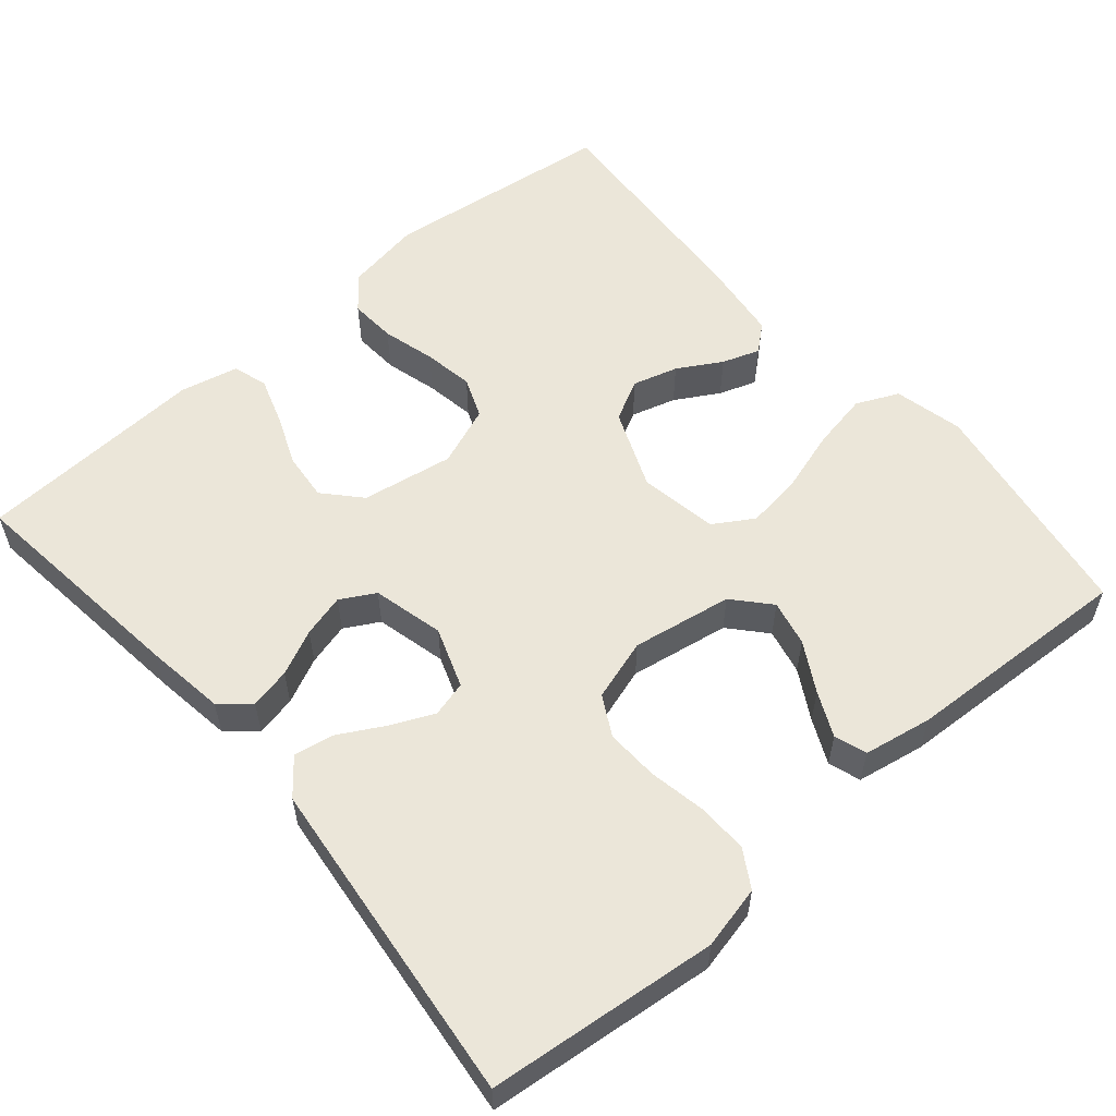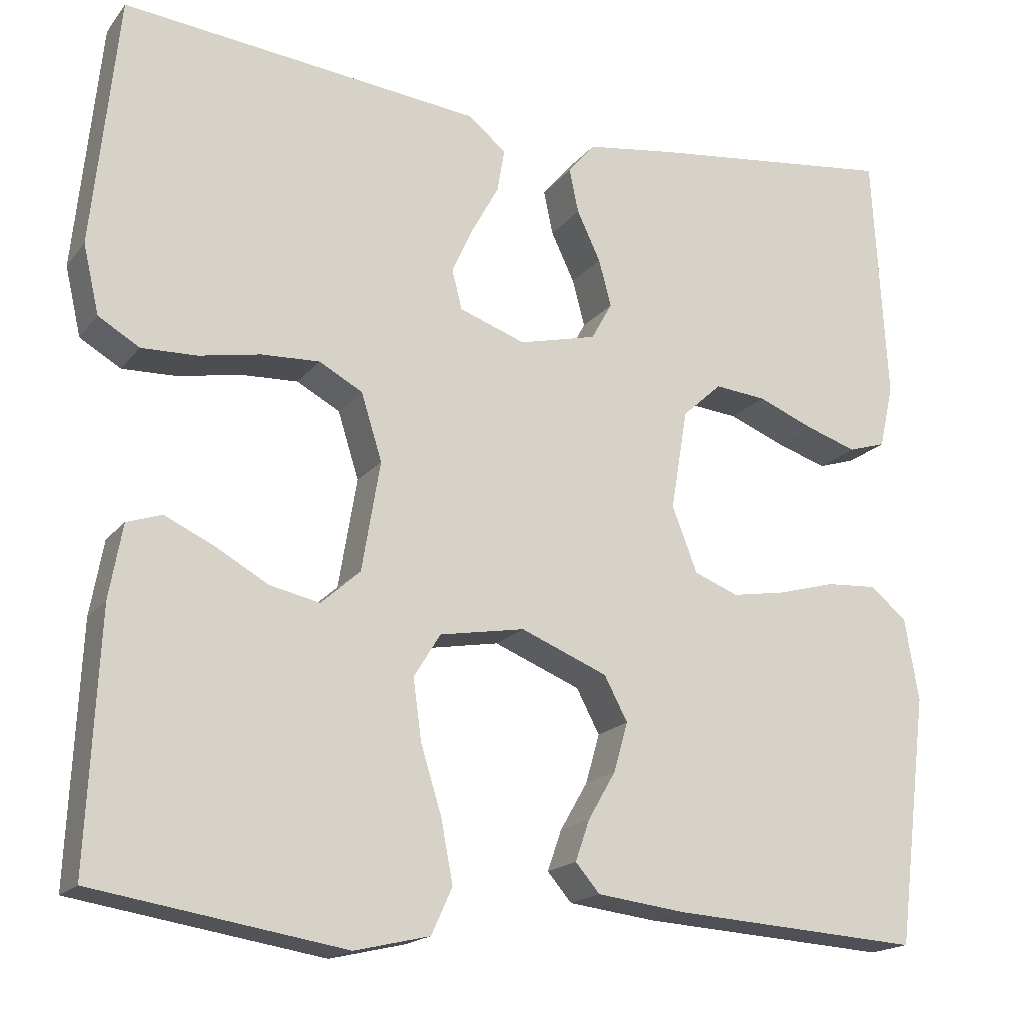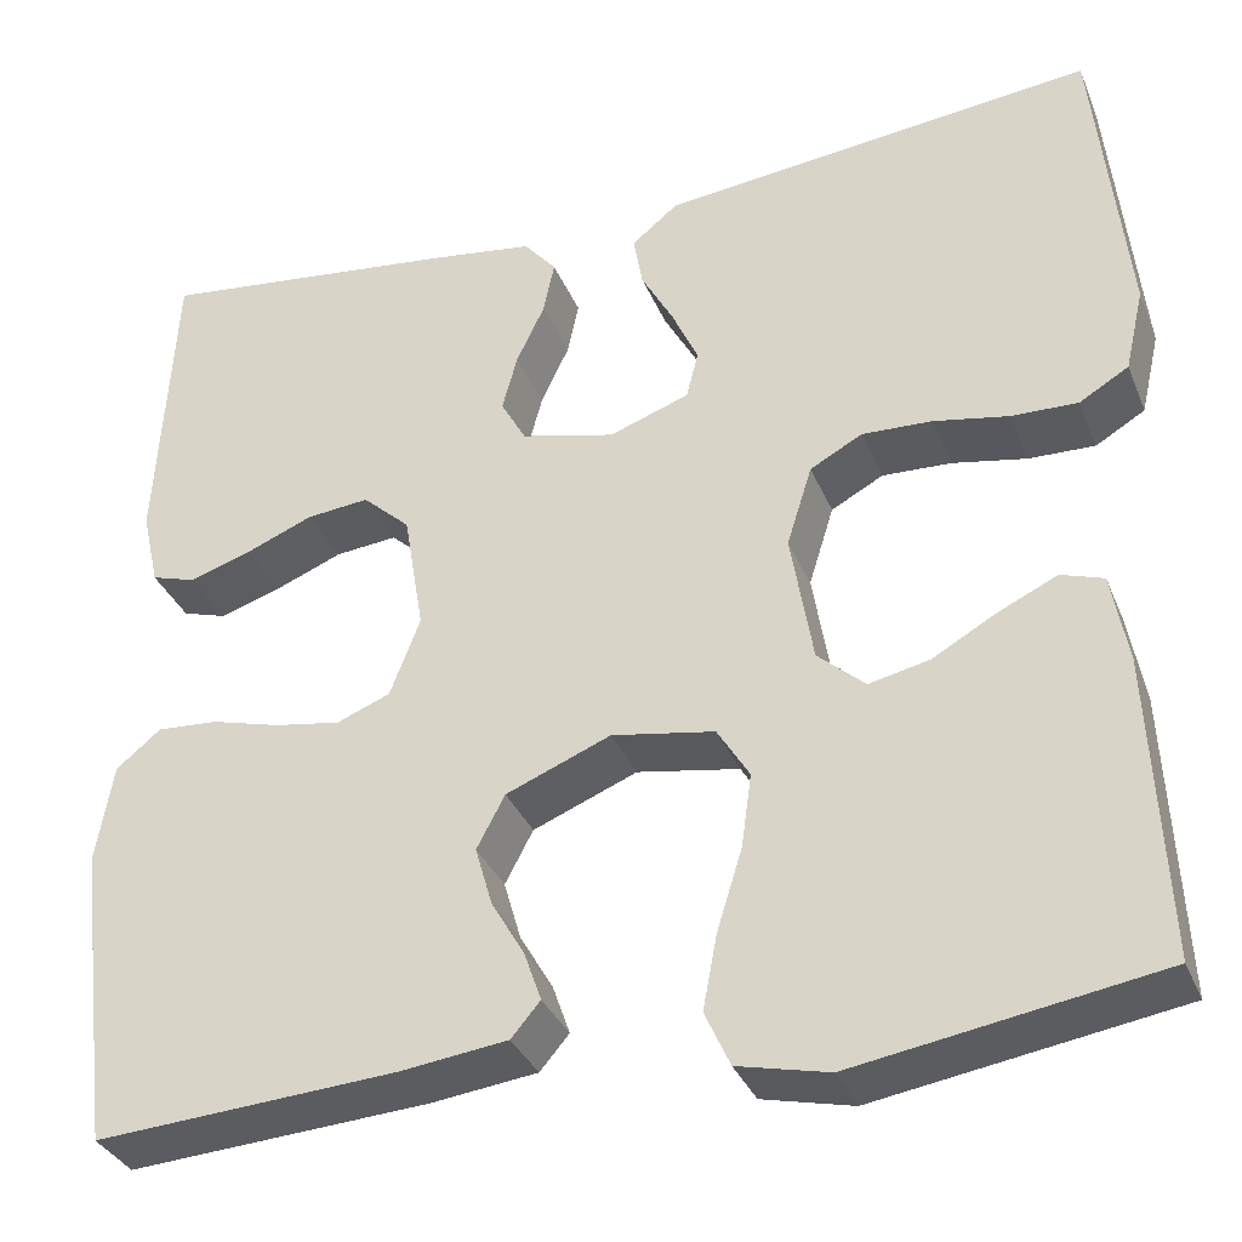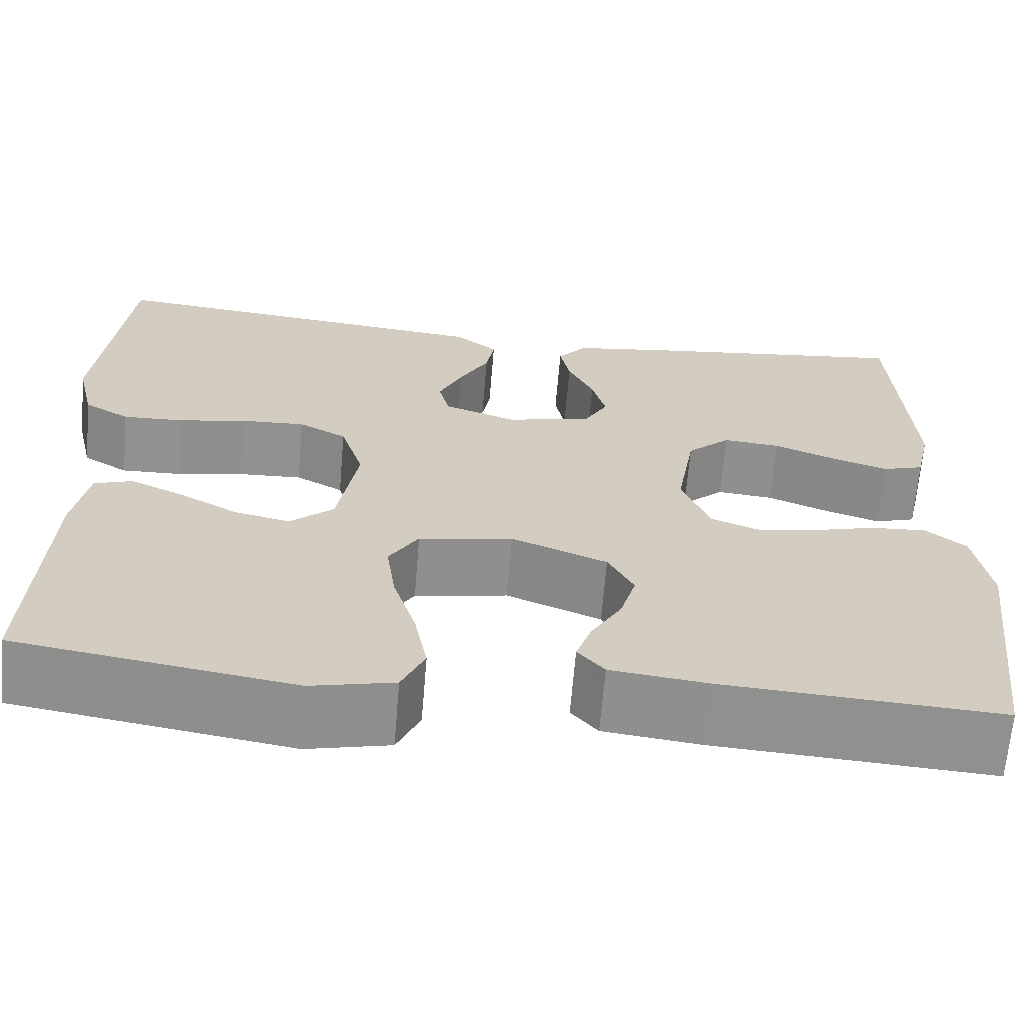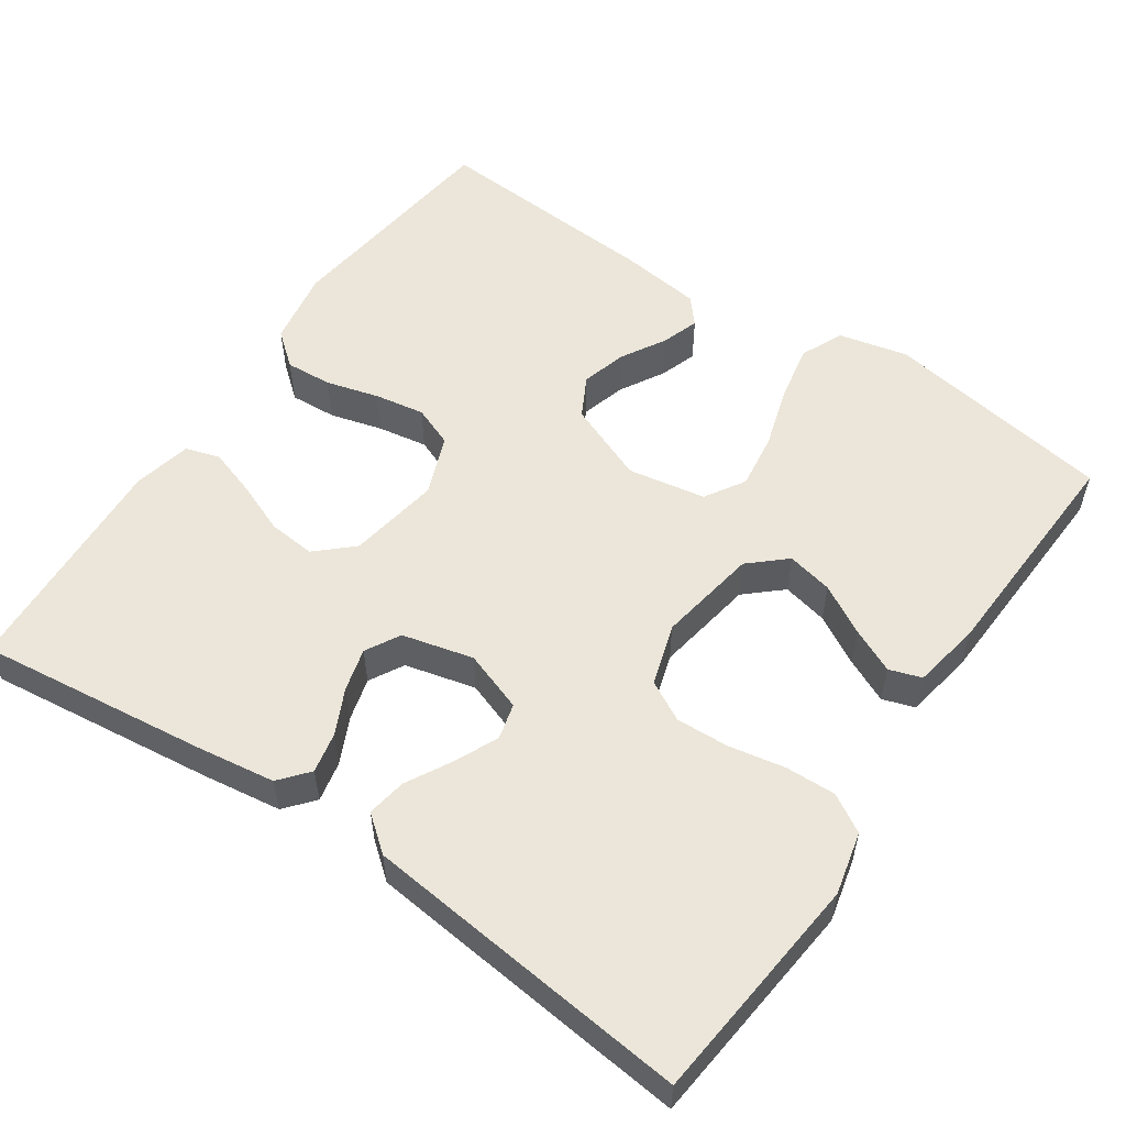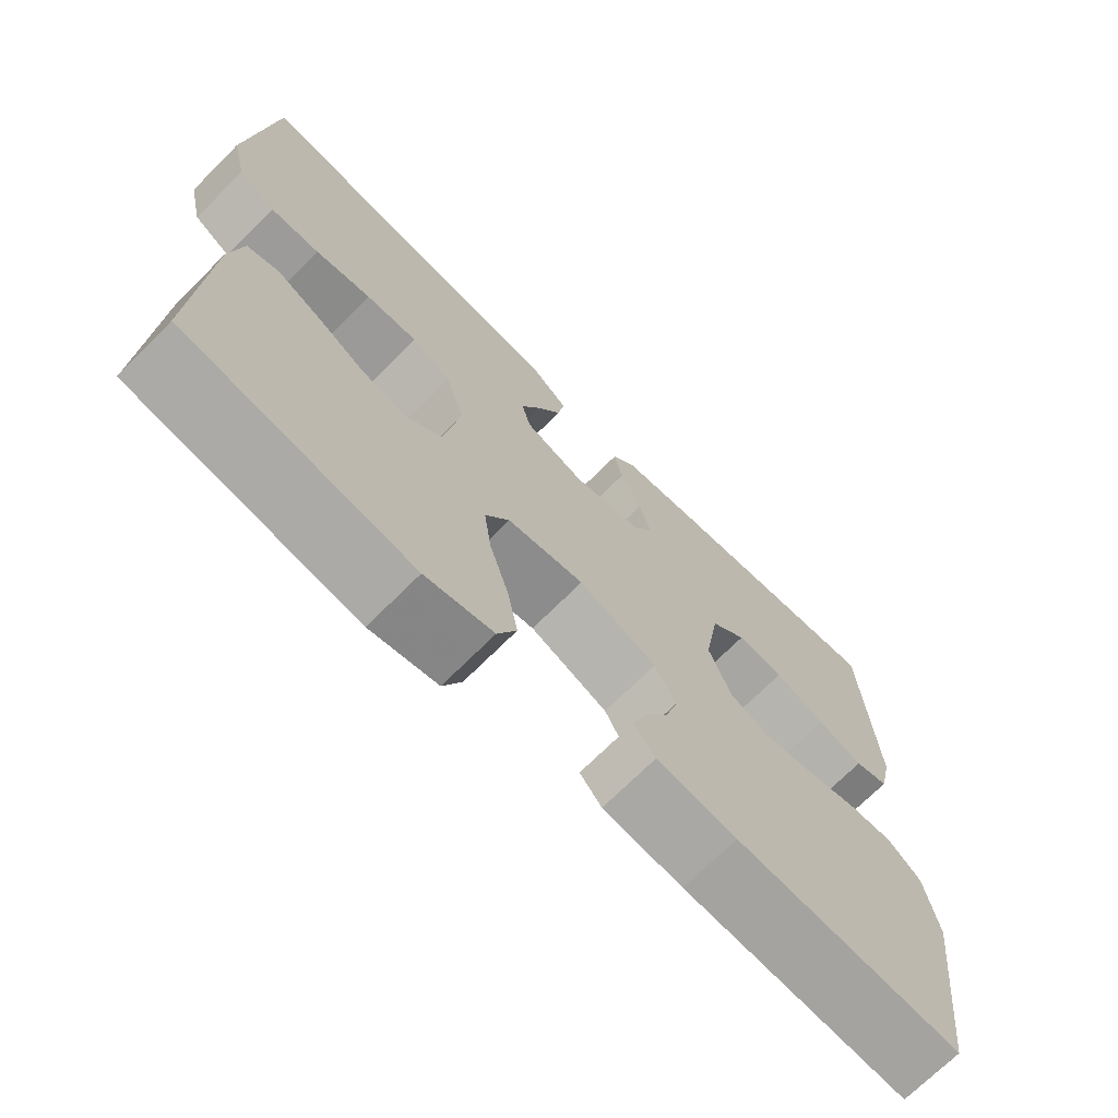
<metadata>
{"format":"obj","ext":"obj","renderer":"f3d","projection":"perspective","resolution":1024,"background":"white","views":[{"elev":56.9,"azim":49.6,"up":"+Y"},{"elev":-17.8,"azim":154.4,"up":"+Z"},{"elev":-34.0,"azim":20.3,"up":"+Z"},{"elev":-65.8,"azim":175.2,"up":"+Z"},{"elev":55.3,"azim":34.3,"up":"+Y"},{"elev":-70.9,"azim":135.0,"up":"+Z"}]}
</metadata>
<code>
v -0.5 0.07 0.5
v -0.2 0.07 0.464
v -0.096 0.07 0.449
v -0.064 0.07 0.411
v -0.075 0.07 0.358
v -0.103 0.07 0.299
v -0.118 0.07 0.243
v -0.093 0.07 0.198
v 0 0.07 0.175
v 0.079 0.07 0.203
v 0.091 0.07 0.25
v 0.065 0.07 0.307
v 0.033 0.07 0.365
v 0.024 0.07 0.417
v 0.07 0.07 0.454
v 0.2 0.07 0.468
v 0.5 0.07 0.5
v 0.531 0.07 0.2
v 0.512 0.07 0.118
v 0.463 0.07 0.089
v 0.397 0.07 0.091
v 0.323 0.07 0.105
v 0.254 0.07 0.108
v 0.202 0.07 0.08
v 0.177 0.07 0
v 0.199 0.07 -0.131
v 0.246 0.07 -0.173
v 0.306 0.07 -0.16
v 0.37 0.07 -0.124
v 0.428 0.07 -0.097
v 0.47 0.07 -0.111
v 0.486 0.07 -0.2
v 0.5 0.07 -0.5
v 0.2 0.07 -0.548
v 0.11 0.07 -0.527
v 0.085 0.07 -0.472
v 0.099 0.07 -0.398
v 0.124 0.07 -0.317
v 0.134 0.07 -0.244
v 0.102 0.07 -0.192
v 0 0.07 -0.174
v -0.104 0.07 -0.216
v -0.132 0.07 -0.269
v -0.115 0.07 -0.328
v -0.082 0.07 -0.385
v -0.065 0.07 -0.434
v -0.094 0.07 -0.468
v -0.2 0.07 -0.481
v -0.5 0.07 -0.5
v -0.537 0.07 -0.2
v -0.52 0.07 -0.101
v -0.476 0.07 -0.065
v -0.415 0.07 -0.069
v -0.346 0.07 -0.088
v -0.281 0.07 -0.099
v -0.228 0.07 -0.078
v -0.198 0.07 0
v -0.218 0.07 0.12
v -0.265 0.07 0.163
v -0.327 0.07 0.157
v -0.394 0.07 0.13
v -0.455 0.07 0.11
v -0.5 0.07 0.124
v -0.517 0.07 0.2
v -0.5 0 0.5
v -0.2 0 0.464
v -0.096 0 0.449
v -0.064 0 0.411
v -0.075 0 0.358
v -0.103 0 0.299
v -0.118 0 0.243
v -0.093 0 0.198
v 0 0 0.175
v 0.079 0 0.203
v 0.091 0 0.25
v 0.065 0 0.307
v 0.033 0 0.365
v 0.024 0 0.417
v 0.07 0 0.454
v 0.2 0 0.468
v 0.5 0 0.5
v 0.531 0 0.2
v 0.512 0 0.118
v 0.463 0 0.089
v 0.397 0 0.091
v 0.323 0 0.105
v 0.254 0 0.108
v 0.202 0 0.08
v 0.177 0 0
v 0.199 0 -0.131
v 0.246 0 -0.173
v 0.306 0 -0.16
v 0.37 0 -0.124
v 0.428 0 -0.097
v 0.47 0 -0.111
v 0.486 0 -0.2
v 0.5 0 -0.5
v 0.2 0 -0.548
v 0.11 0 -0.527
v 0.085 0 -0.472
v 0.099 0 -0.398
v 0.124 0 -0.317
v 0.134 0 -0.244
v 0.102 0 -0.192
v 0 0 -0.174
v -0.104 0 -0.216
v -0.132 0 -0.269
v -0.115 0 -0.328
v -0.082 0 -0.385
v -0.065 0 -0.434
v -0.094 0 -0.468
v -0.2 0 -0.481
v -0.5 0 -0.5
v -0.537 0 -0.2
v -0.52 0 -0.101
v -0.476 0 -0.065
v -0.415 0 -0.069
v -0.346 0 -0.088
v -0.281 0 -0.099
v -0.228 0 -0.078
v -0.198 0 0
v -0.218 0 0.12
v -0.265 0 0.163
v -0.327 0 0.157
v -0.394 0 0.13
v -0.455 0 0.11
v -0.5 0 0.124
v -0.517 0 0.2
f 60 61 62 63
f 60 63 64 1
f 51 52 53 54
f 51 54 55
f 50 51 55
f 49 50 55
f 48 49 55 56
f 44 45 46 47
f 43 44 47 48
f 35 36 37 38
f 35 38 39
f 34 35 39
f 33 34 39
f 32 33 39 40
f 28 29 30 31
f 28 31 32
f 27 28 32
f 19 20 21 22
f 19 22 23
f 18 19 23
f 17 18 23
f 16 17 23 24
f 12 13 14 15
f 11 12 15 16
f 10 11 16 24
f 3 4 5 6
f 3 6 7
f 2 3 7
f 59 60 1 2
f 58 59 2 7
f 57 58 7 8
f 43 48 56 57
f 42 43 57 8
f 41 42 8 9
f 27 32 40 41
f 26 27 41
f 25 26 41 9
f 9 10 24 25
f 127 126 125 124
f 65 128 127 124
f 118 117 116 115
f 119 118 115
f 119 115 114
f 119 114 113
f 120 119 113 112
f 111 110 109 108
f 112 111 108 107
f 102 101 100 99
f 103 102 99
f 103 99 98
f 103 98 97
f 104 103 97 96
f 95 94 93 92
f 96 95 92
f 96 92 91
f 86 85 84 83
f 87 86 83
f 87 83 82
f 87 82 81
f 88 87 81 80
f 79 78 77 76
f 80 79 76 75
f 88 80 75 74
f 70 69 68 67
f 71 70 67
f 71 67 66
f 66 65 124 123
f 71 66 123 122
f 72 71 122 121
f 121 120 112 107
f 72 121 107 106
f 73 72 106 105
f 105 104 96 91
f 105 91 90
f 73 105 90 89
f 89 88 74 73
f 1 65 66 2
f 2 66 67 3
f 3 67 68 4
f 4 68 69 5
f 5 69 70 6
f 6 70 71 7
f 7 71 72 8
f 8 72 73 9
f 9 73 74 10
f 10 74 75 11
f 11 75 76 12
f 12 76 77 13
f 13 77 78 14
f 14 78 79 15
f 15 79 80 16
f 16 80 81 17
f 17 81 82 18
f 18 82 83 19
f 19 83 84 20
f 20 84 85 21
f 21 85 86 22
f 22 86 87 23
f 23 87 88 24
f 24 88 89 25
f 25 89 90 26
f 26 90 91 27
f 27 91 92 28
f 28 92 93 29
f 29 93 94 30
f 30 94 95 31
f 31 95 96 32
f 32 96 97 33
f 33 97 98 34
f 34 98 99 35
f 35 99 100 36
f 36 100 101 37
f 37 101 102 38
f 38 102 103 39
f 39 103 104 40
f 40 104 105 41
f 41 105 106 42
f 42 106 107 43
f 43 107 108 44
f 44 108 109 45
f 45 109 110 46
f 46 110 111 47
f 47 111 112 48
f 48 112 113 49
f 49 113 114 50
f 50 114 115 51
f 51 115 116 52
f 52 116 117 53
f 53 117 118 54
f 54 118 119 55
f 55 119 120 56
f 56 120 121 57
f 57 121 122 58
f 58 122 123 59
f 59 123 124 60
f 60 124 125 61
f 61 125 126 62
f 62 126 127 63
f 63 127 128 64
f 64 128 65 1

</code>
